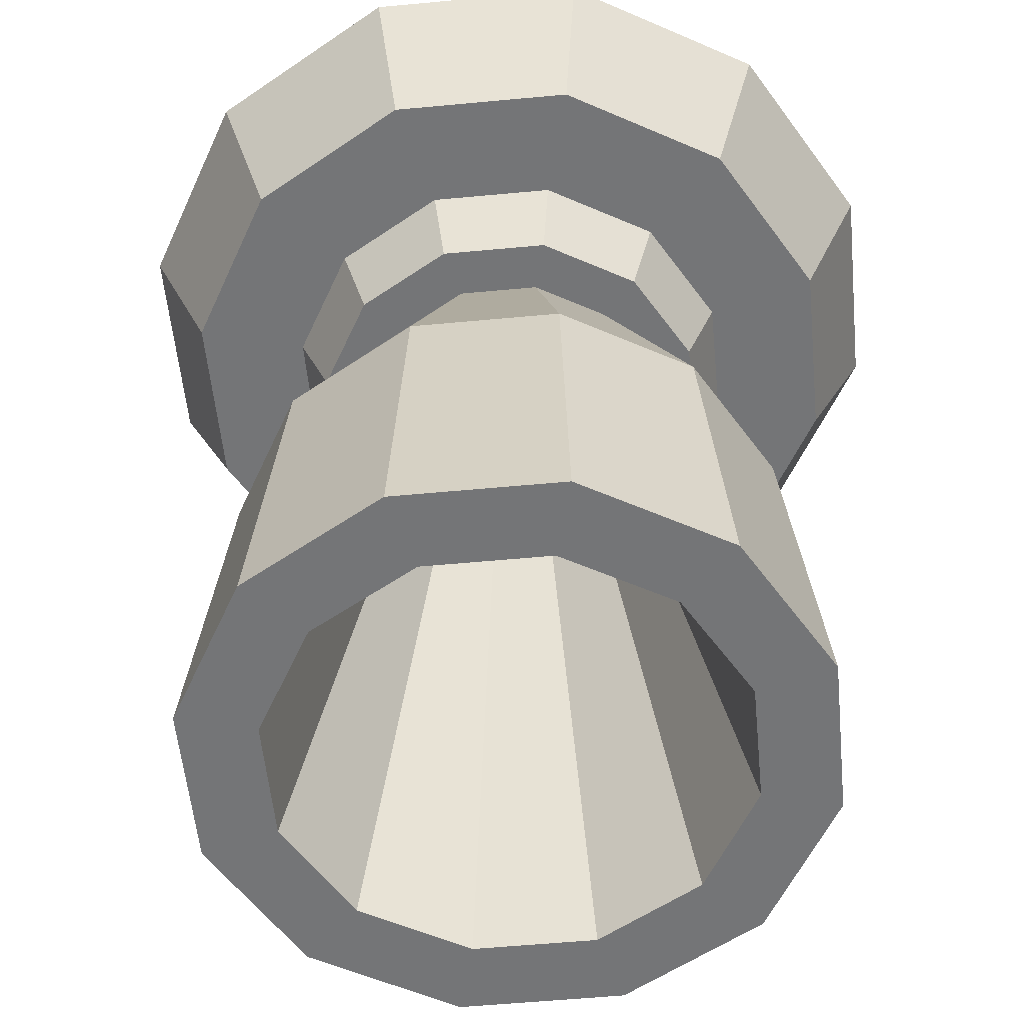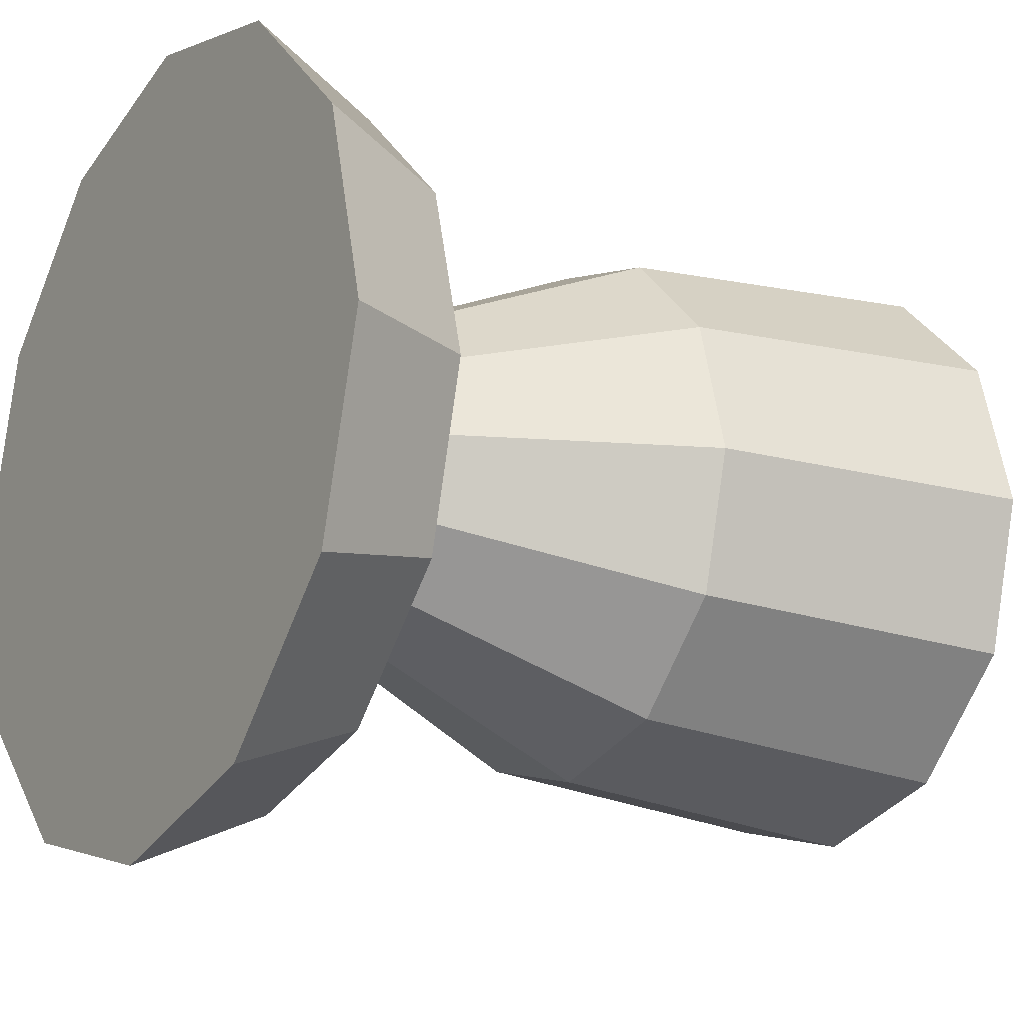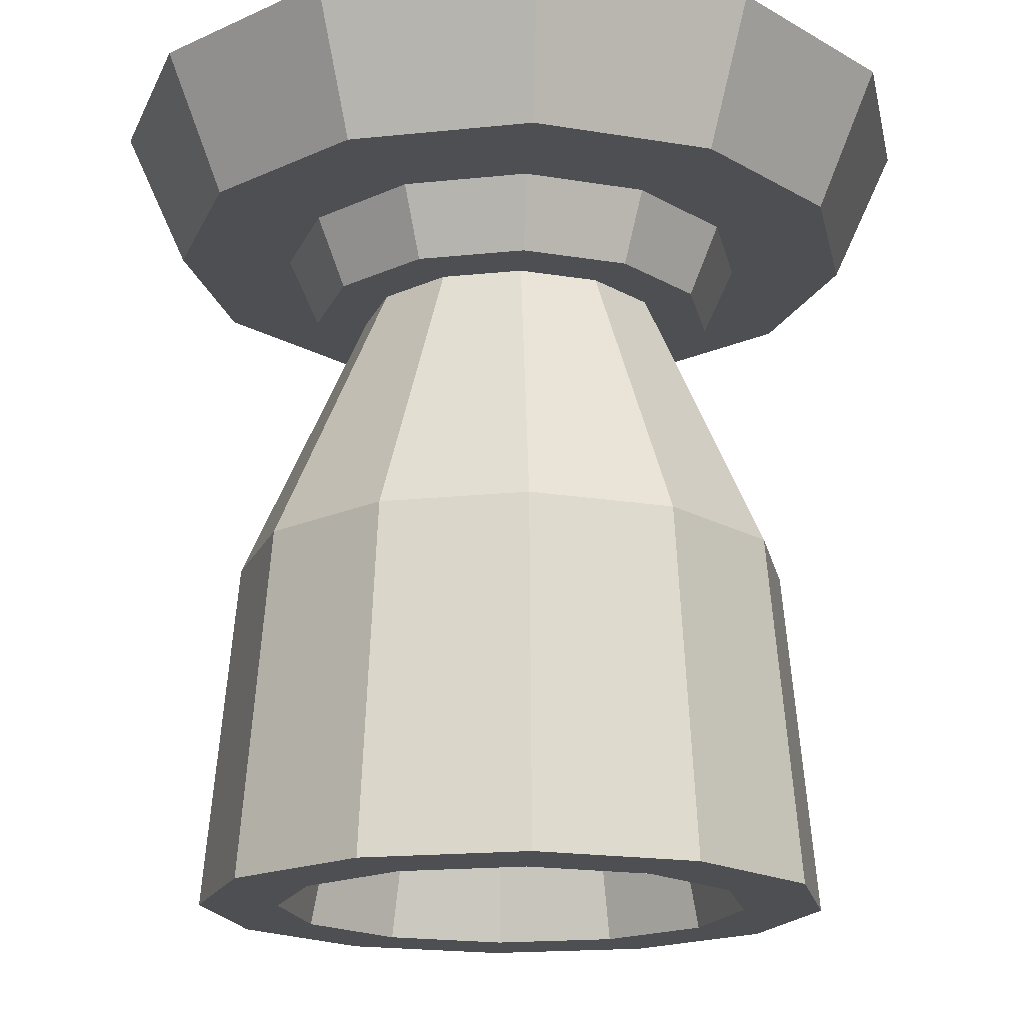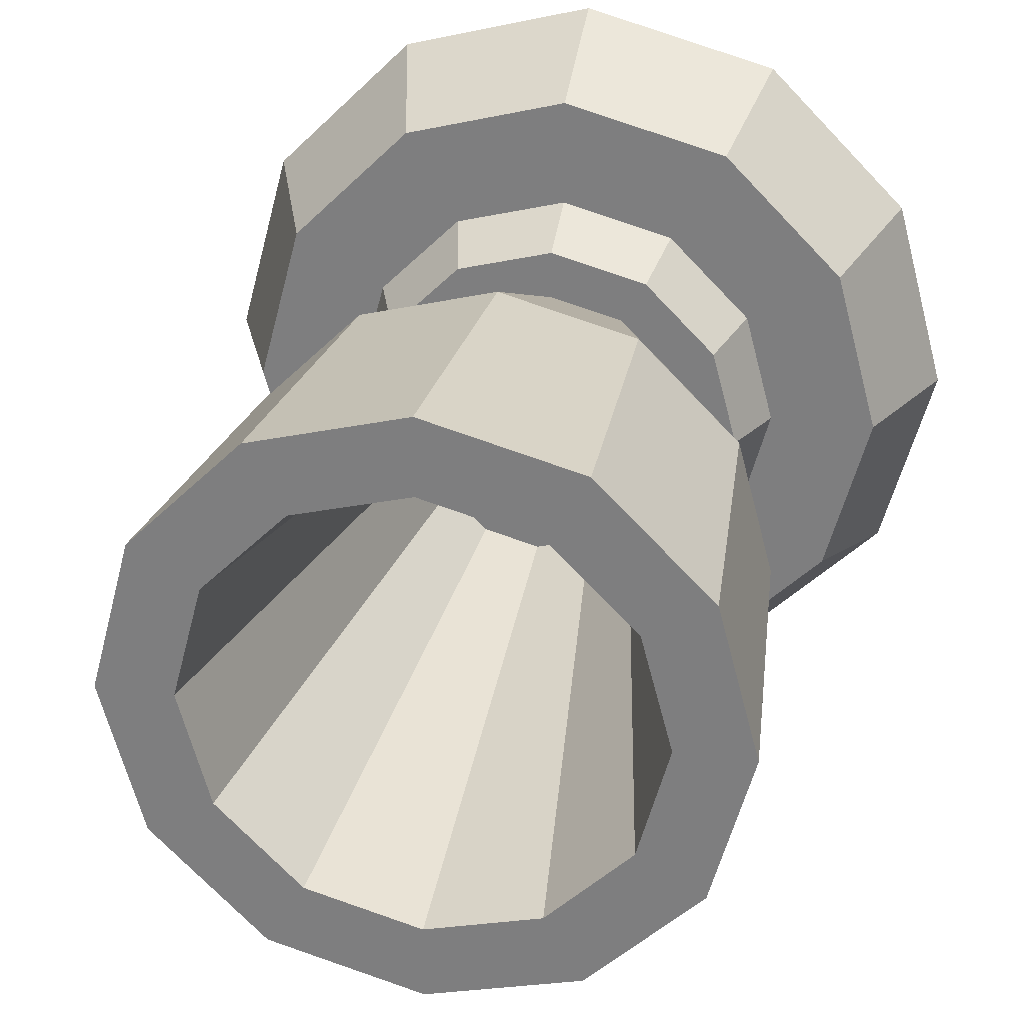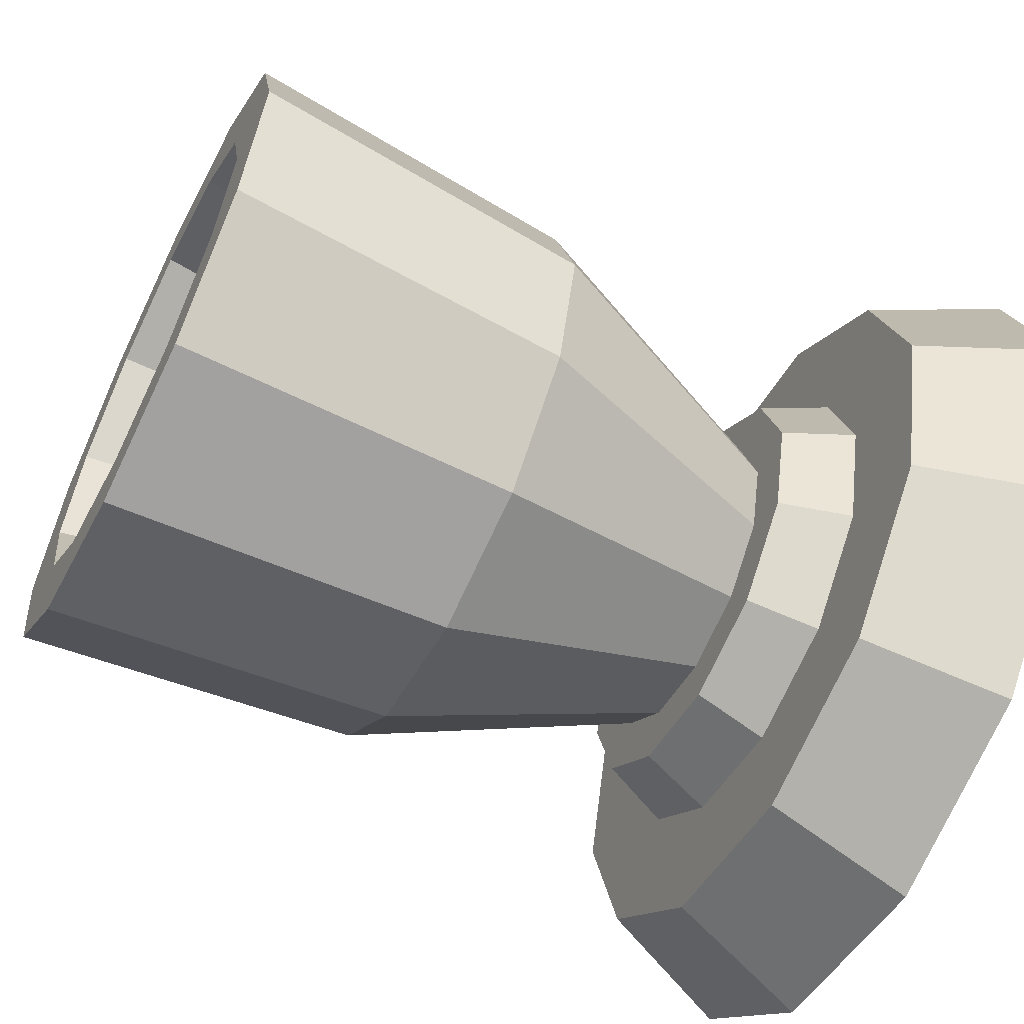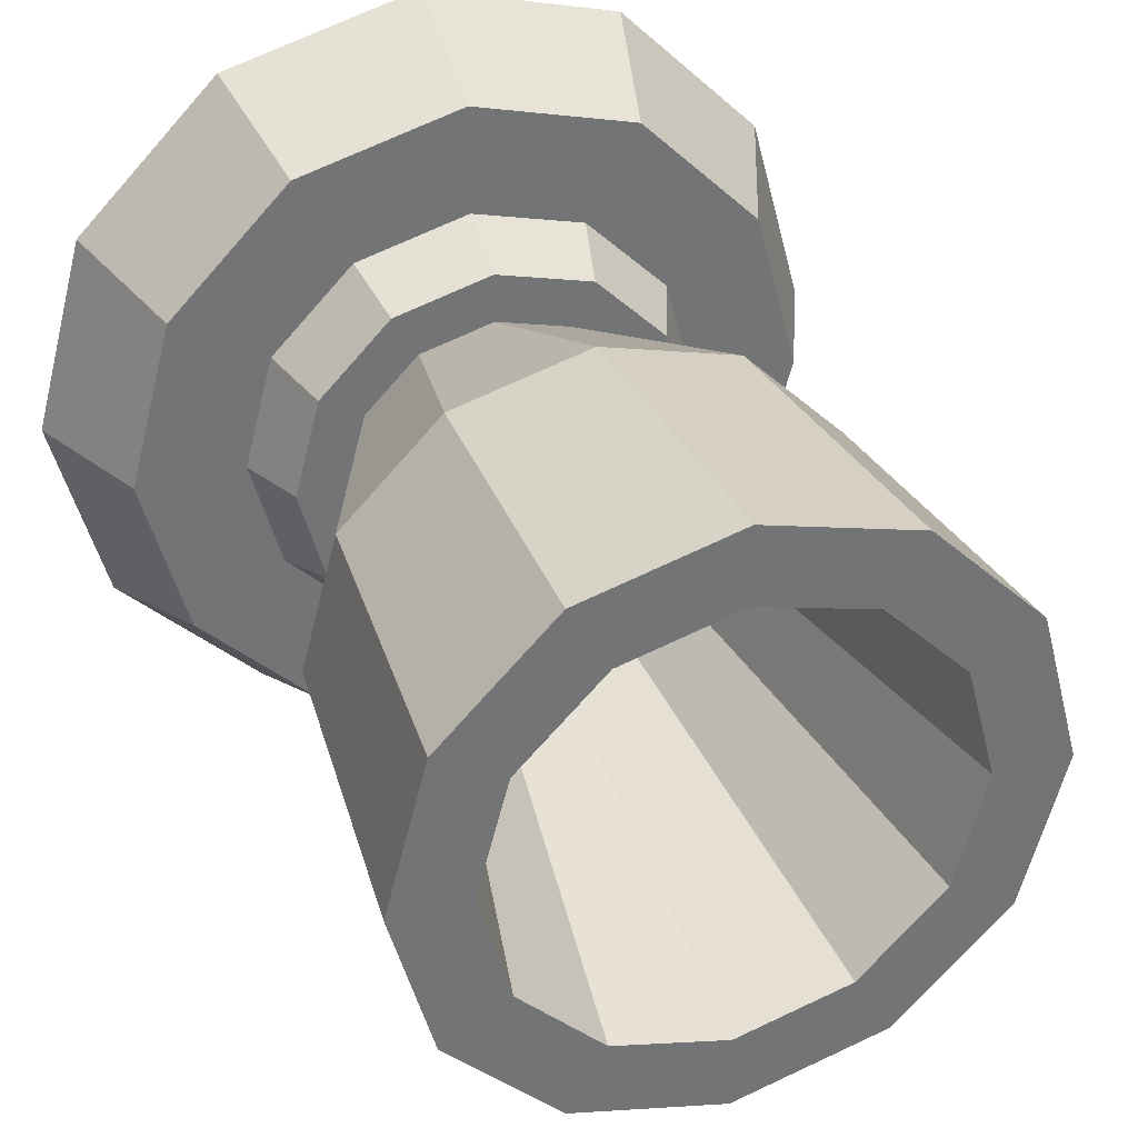
<metadata>
{"format":"obj","ext":"obj","renderer":"f3d","projection":"perspective","resolution":1024,"background":"white","views":[{"elev":-56.4,"azim":-99.4,"up":"+Y"},{"elev":-18.2,"azim":-122.3,"up":"+Z"},{"elev":-17.7,"azim":-63.3,"up":"+Y"},{"elev":28.3,"azim":11.8,"up":"+Z"},{"elev":-60.8,"azim":63.6,"up":"+Z"},{"elev":34.7,"azim":-20.2,"up":"+Z"}]}
</metadata>
<code>
o Cylinder
v -0 1.25 -0.6375
v 0 1.5 -0.75
v 0.3187 1.25 -0.5521
v 0.375 1.5 -0.6495
v 0.5521 1.25 -0.3187
v 0.6495 1.5 -0.375
v 0.6375 1.25 0
v 0.75 1.5 0
v 0.5521 1.25 0.3187
v 0.6495 1.5 0.375
v 0.3187 1.25 0.5521
v 0.375 1.5 0.6495
v 0 1.25 0.6375
v 0 1.5 0.75
v -0.3187 1.25 0.5521
v -0.375 1.5 0.6495
v -0.5521 1.25 0.3187
v -0.6495 1.5 0.375
v -0.6375 1.25 0
v -0.75 1.5 0
v -0.5521 1.25 -0.3187
v -0.6495 1.5 -0.375
v -0.3187 1.25 -0.5521
v -0.375 1.5 -0.6495
v -0.2531 0.625 -0.4384
v -0.4384 0.625 -0.2531
v -0.5062 0.625 0
v -0.4384 0.625 0.2531
v -0.2531 0.625 0.4384
v 0 0.625 0.5062
v 0.2531 0.625 0.4384
v 0.4384 0.625 0.2531
v 0.5062 0.625 0
v 0.4384 0.625 -0.2531
v 0.2531 0.625 -0.4384
v -0 0.625 -0.5062
v -0 1.125 -0.2812
v -0.1406 1.125 -0.2436
v -0.2436 1.125 -0.1406
v -0.2812 1.125 0
v -0.2436 1.125 0.1406
v -0.1406 1.125 0.2436
v -0 1.125 0.2812
v 0.1406 1.125 0.2436
v 0.2436 1.125 0.1406
v 0.2812 1.125 0
v 0.2436 1.125 -0.1406
v 0.1406 1.125 -0.2436
v 0 0 -0.5625
v -0.2812 0 -0.4871
v -0.4871 0 -0.2812
v -0.5625 0 0
v -0.4871 0 0.2812
v -0.2812 0 0.4871
v 0 0 0.5625
v 0.2812 0 0.4871
v 0.4871 0 0.2812
v 0.5625 0 0
v 0.4871 0 -0.2812
v 0.2812 0 -0.4871
v 0 0 -0.4219
v -0.2109 0 -0.3654
v -0.3654 0 -0.2109
v -0.4219 0 0
v -0.3654 0 0.2109
v -0.2109 0 0.3654
v 0 0 0.4219
v 0.2109 0 0.3654
v 0.3654 0 0.2109
v 0.4219 0 0
v 0.3654 0 -0.2109
v 0.2109 0 -0.3654
v -0 1 -0.2109
v -0.1055 1 -0.1827
v -0.1827 1 -0.1055
v -0.2109 1 0
v -0.1827 1 0.1055
v -0.1055 1 0.1827
v -0 1 0.2109
v 0.1055 1 0.1827
v 0.1827 1 0.1055
v 0.2109 1 0
v 0.1827 1 -0.1055
v 0.1055 1 -0.1827
v -0 1.25 -0.4313
v 0.2156 1.25 -0.3735
v 0.3735 1.25 -0.2156
v 0.4313 1.25 0
v 0.3735 1.25 0.2156
v 0.2156 1.25 0.3735
v 0 1.25 0.4313
v -0.2156 1.25 0.3735
v -0.3735 1.25 0.2156
v -0.4313 1.25 0
v -0.3735 1.25 -0.2156
v -0.2156 1.25 -0.3735
v 0.1875 1.125 -0.3248
v -0 1.125 -0.375
v 0.3248 1.125 -0.1875
v 0.375 1.125 0
v 0.3248 1.125 0.1875
v 0.1875 1.125 0.3248
v 0 1.125 0.375
v -0.1875 1.125 0.3248
v -0.3248 1.125 0.1875
v -0.375 1.125 0
v -0.3248 1.125 -0.1875
v -0.1875 1.125 -0.3248
f 1 2 4
f 4 6 5
f 5 6 8
f 8 10 9
f 10 12 11
f 11 12 14
f 14 16 15
f 16 18 17
f 18 20 19
f 20 22 21
f 22 14 6
f 24 2 1
f 22 24 23
f 7 19 23
f 36 49 50
f 55 54 66
f 25 38 37
f 31 32 45
f 28 29 42
f 36 37 48
f 26 39 38
f 32 33 46
f 30 43 42
f 27 40 39
f 34 47 46
f 30 31 44
f 28 41 40
f 35 48 47
f 31 56 57
f 28 53 54
f 36 35 60
f 25 50 51
f 32 57 58
f 29 54 55
f 26 51 52
f 33 58 59
f 30 55 56
f 27 52 53
f 34 59 60
f 69 81 82
f 52 51 63
f 59 58 70
f 55 67 68
f 52 64 65
f 59 71 72
f 49 61 62
f 56 68 69
f 53 65 66
f 60 72 61
f 51 50 62
f 57 69 70
f 81 77 73
f 66 78 79
f 63 75 76
f 70 82 83
f 68 67 79
f 64 76 77
f 71 83 84
f 62 61 73
f 69 68 80
f 66 65 77
f 72 84 73
f 63 62 74
f 95 91 87
f 101 105 98
f 87 99 97
f 93 94 106
f 91 103 102
f 88 100 99
f 94 95 107
f 92 104 103
f 88 89 101
f 95 96 108
f 85 86 97
f 92 93 105
f 89 90 102
f 85 98 108
f 3 1 4
f 3 4 5
f 7 5 8
f 7 8 9
f 9 10 11
f 13 11 14
f 13 14 15
f 15 16 17
f 17 18 19
f 19 20 21
f 6 4 22
f 2 24 22
f 22 20 18
f 18 16 22
f 14 12 10
f 10 8 14
f 4 2 22
f 22 16 14
f 14 8 6
f 23 24 1
f 21 22 23
f 23 1 7
f 3 5 7
f 7 9 15
f 11 13 15
f 15 17 19
f 19 21 23
f 1 3 7
f 9 11 15
f 15 19 7
f 25 36 50
f 67 55 66
f 36 25 37
f 44 31 45
f 41 28 42
f 35 36 48
f 25 26 38
f 45 32 46
f 29 30 42
f 26 27 39
f 33 34 46
f 43 30 44
f 27 28 40
f 34 35 47
f 32 31 57
f 29 28 54
f 49 36 60
f 26 25 51
f 33 32 58
f 30 29 55
f 27 26 52
f 34 33 59
f 31 30 56
f 28 27 53
f 35 34 60
f 70 69 82
f 64 52 63
f 71 59 70
f 56 55 68
f 53 52 65
f 60 59 72
f 50 49 62
f 57 56 69
f 54 53 66
f 49 60 61
f 63 51 62
f 58 57 70
f 73 84 81
f 83 82 81
f 81 80 79
f 79 78 77
f 77 76 75
f 75 74 77
f 84 83 81
f 81 79 77
f 77 74 73
f 67 66 79
f 64 63 76
f 71 70 83
f 80 68 79
f 65 64 77
f 72 71 84
f 74 62 73
f 81 69 80
f 78 66 77
f 61 72 73
f 75 63 74
f 87 86 95
f 85 96 95
f 95 94 91
f 93 92 91
f 91 90 89
f 89 88 87
f 86 85 95
f 94 93 91
f 91 89 87
f 98 97 99
f 99 100 101
f 101 102 103
f 103 104 101
f 105 106 107
f 107 108 98
f 98 99 101
f 101 104 105
f 105 107 98
f 86 87 97
f 105 93 106
f 90 91 102
f 87 88 99
f 106 94 107
f 91 92 103
f 100 88 101
f 107 95 108
f 98 85 97
f 104 92 105
f 101 89 102
f 96 85 108

</code>
